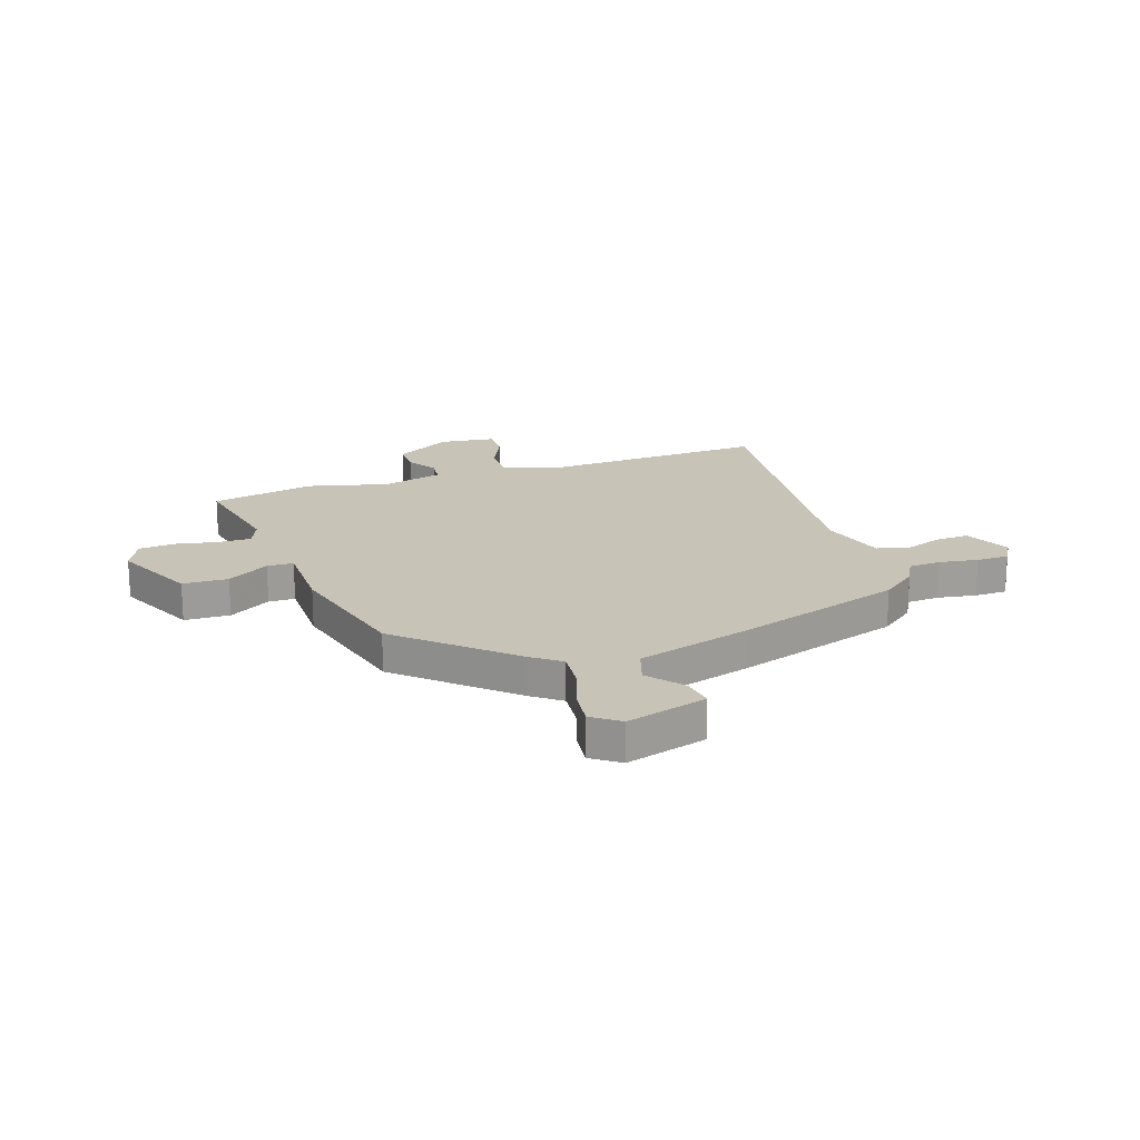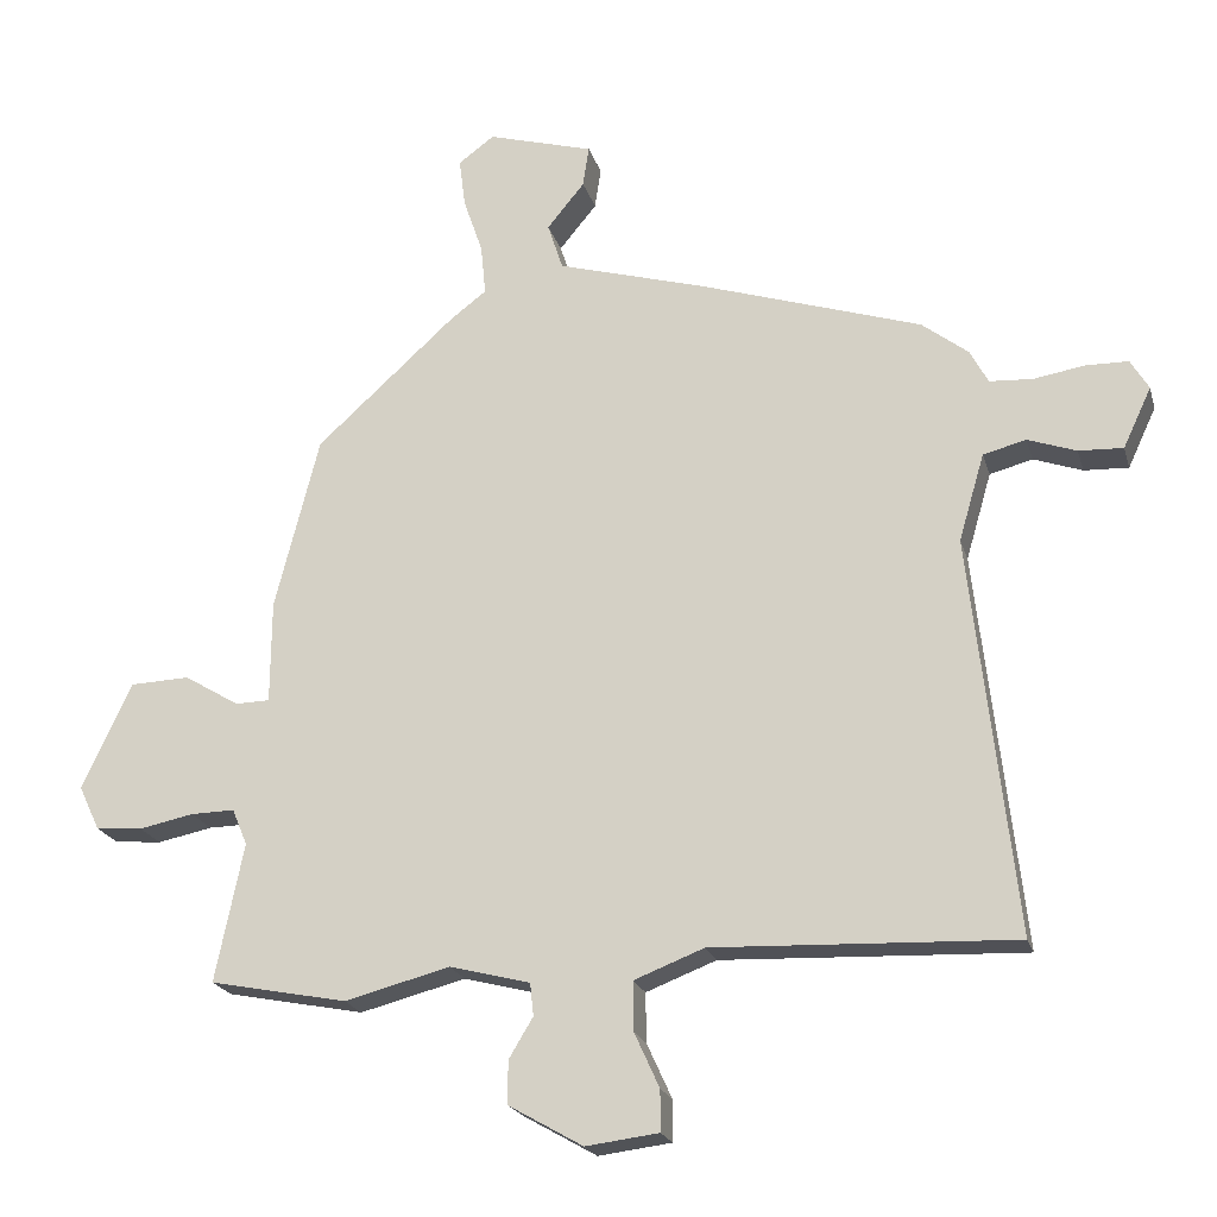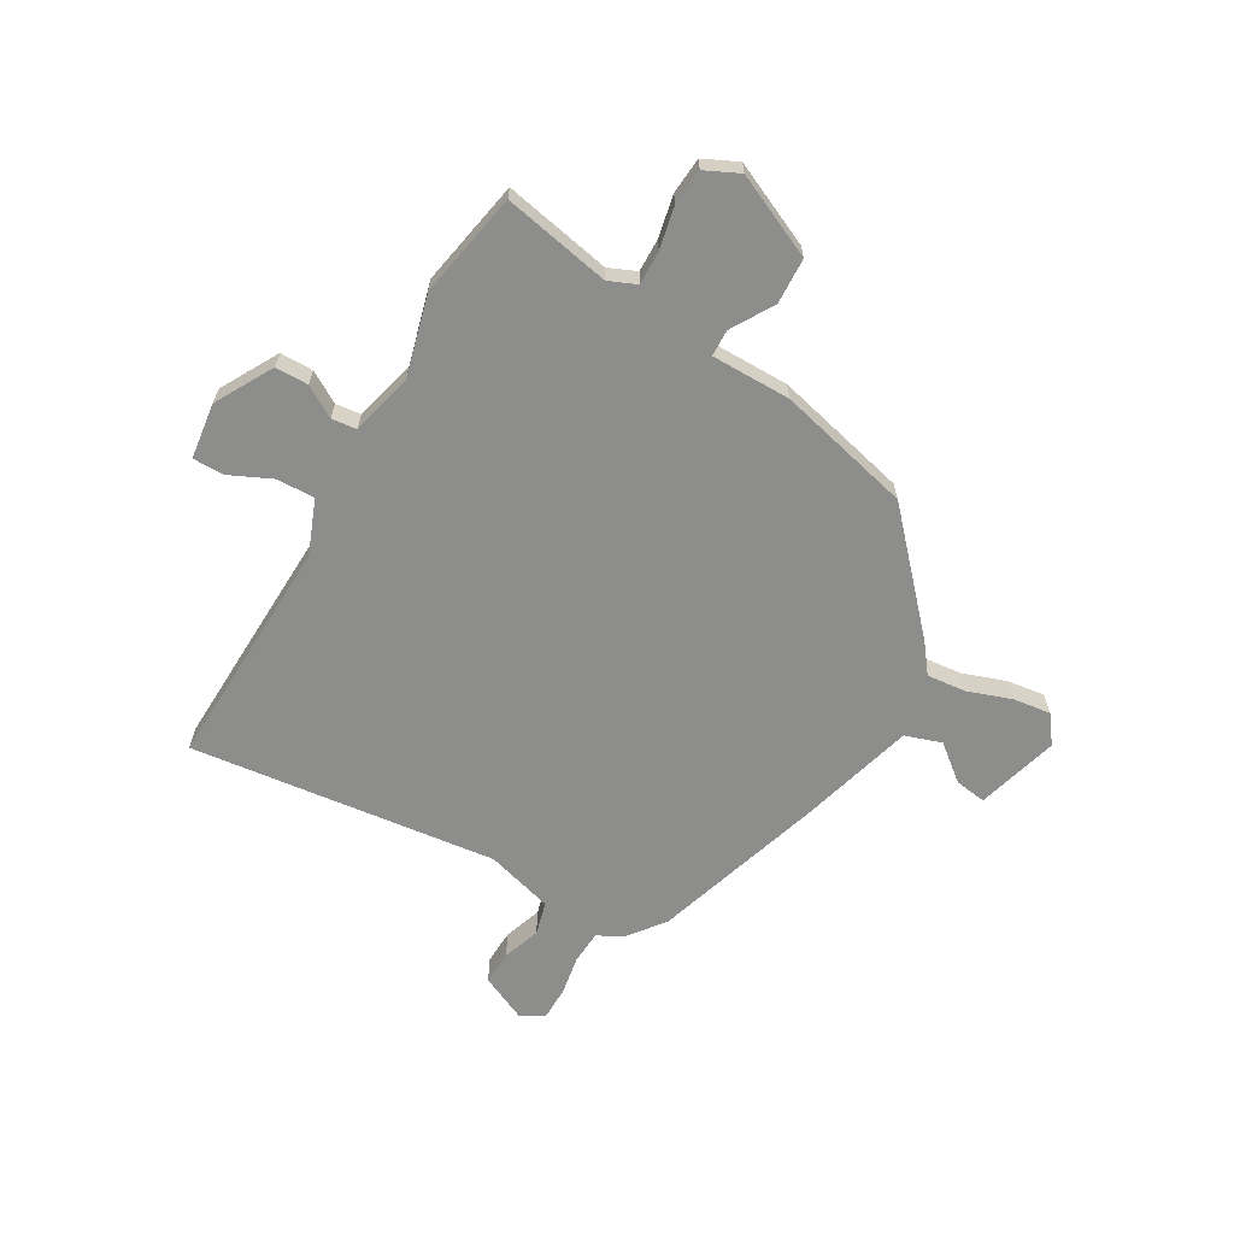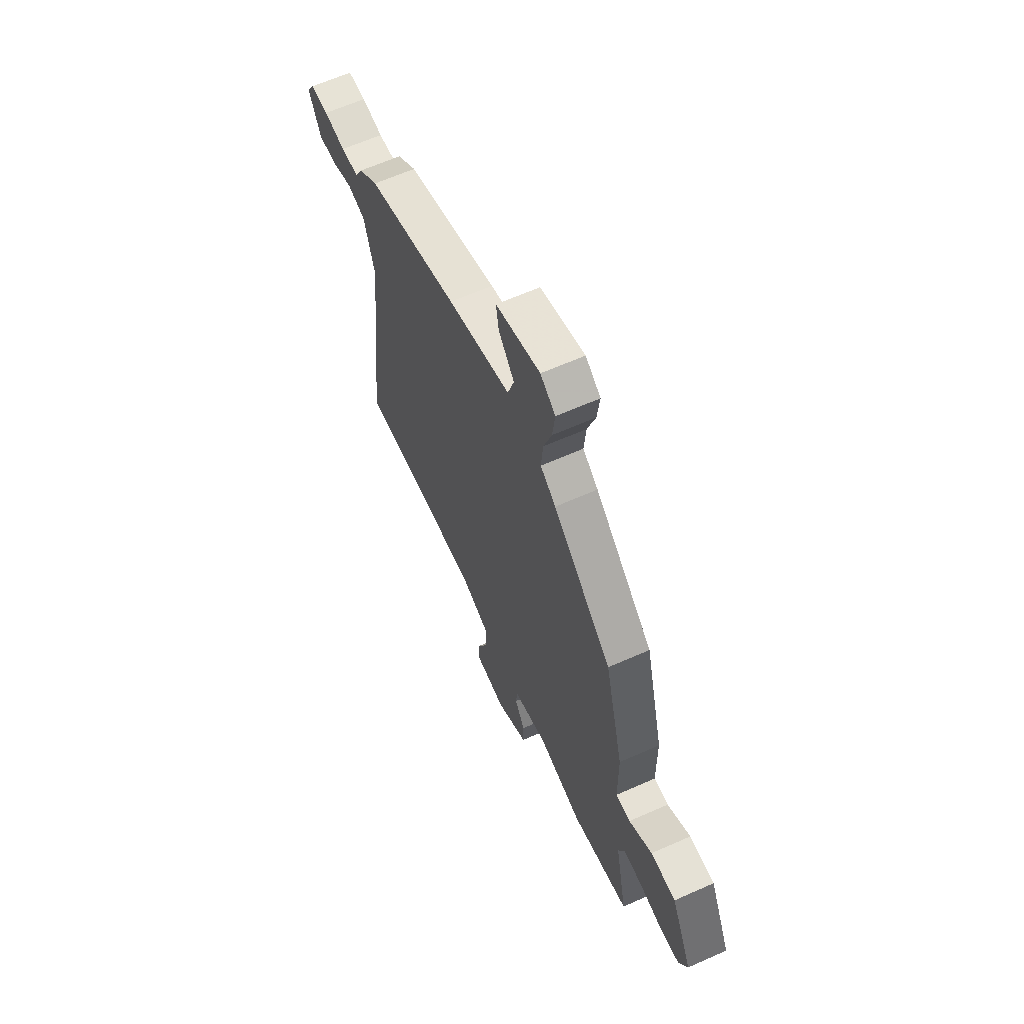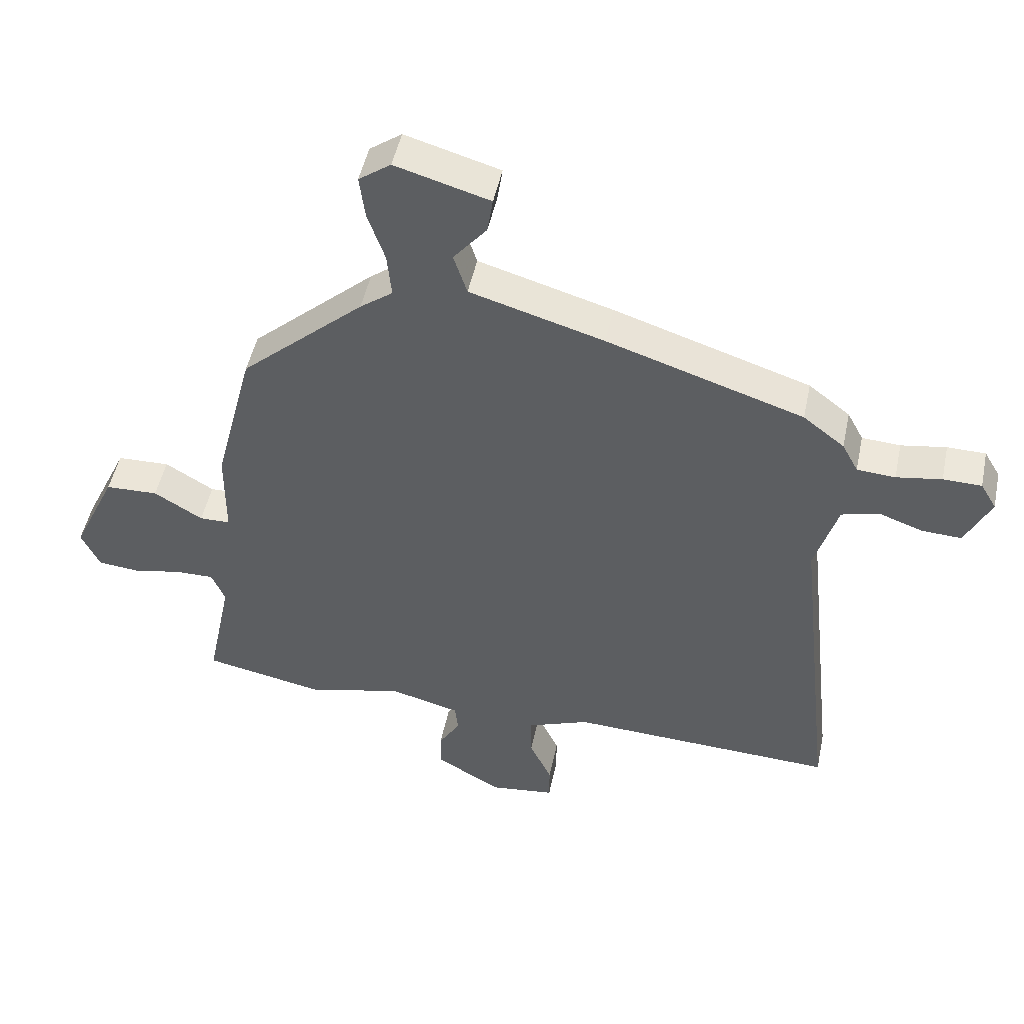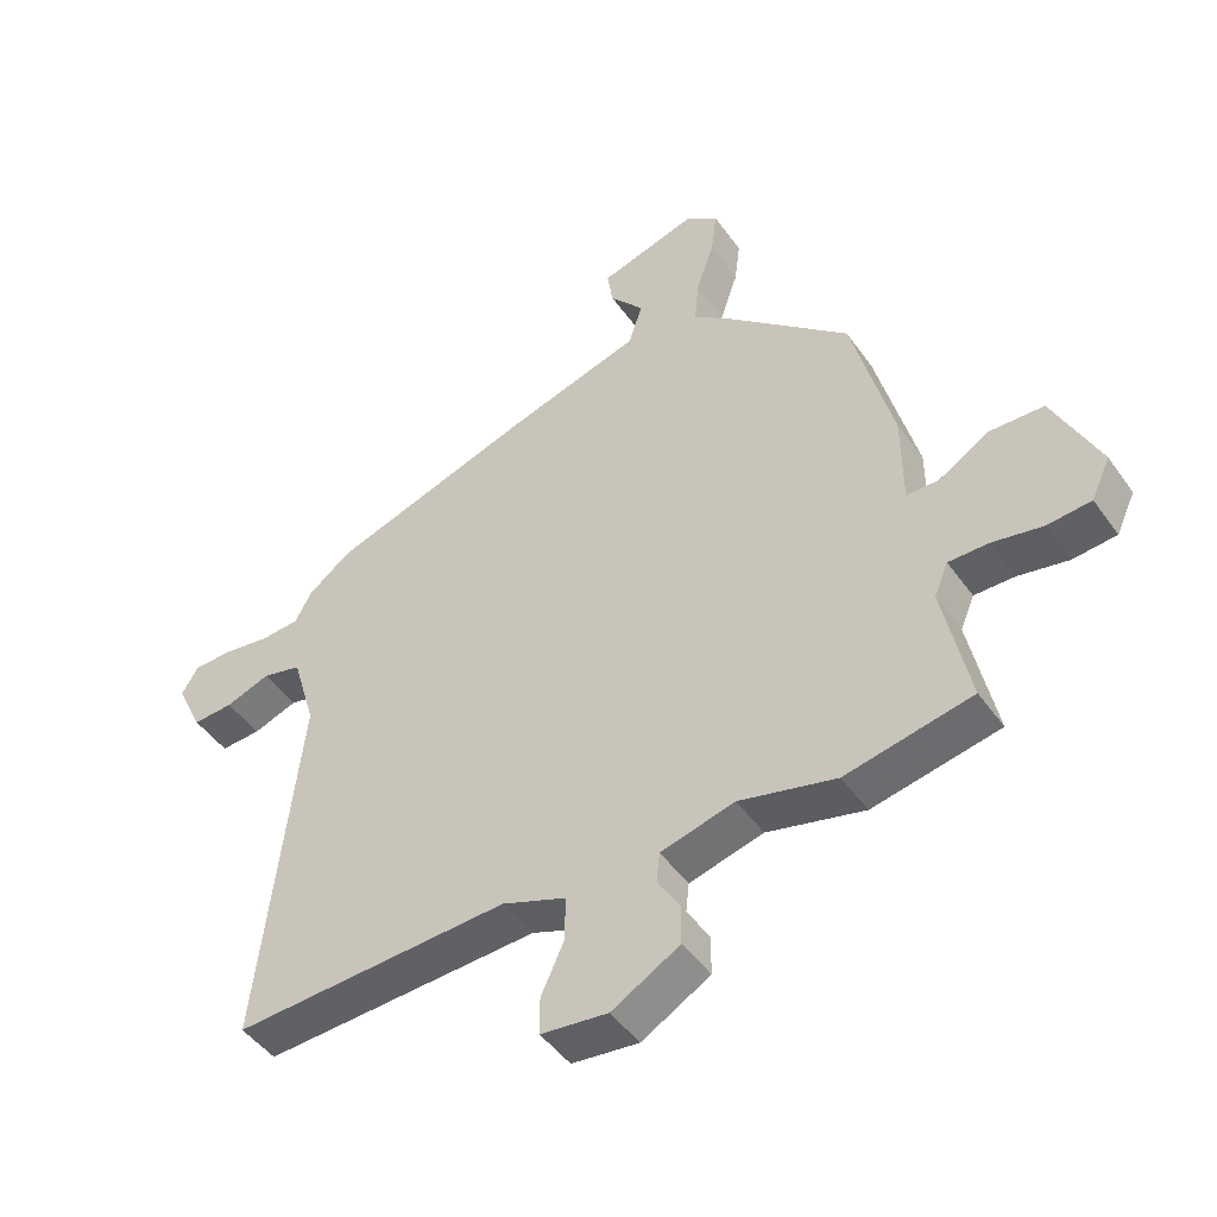
<metadata>
{"format":"obj","ext":"obj","renderer":"f3d","projection":"perspective","resolution":1024,"background":"white","views":[{"elev":19.6,"azim":-18.8,"up":"+Y"},{"elev":-21.1,"azim":14.8,"up":"+Z"},{"elev":-64.5,"azim":-119.6,"up":"+Y"},{"elev":63.4,"azim":-114.2,"up":"+Z"},{"elev":49.1,"azim":11.8,"up":"+Z"},{"elev":-47.1,"azim":-146.5,"up":"+Z"}]}
</metadata>
<code>
v 0.469 0.07 0.412
v 0.536 0.07 0.36
v 0.562 0.07 0.311
v 0.624 0.07 0.307
v 0.697 0.07 0.319
v 0.759 0.07 0.318
v 0.785 0.07 0.274
v 0.744 0.07 0.187
v 0.68 0.07 0.19
v 0.61 0.07 0.215
v 0.548 0.07 0.199
v 0.511 0.07 0.073
v 0.575 0.07 -0.501
v 0.141 0.07 -0.483
v 0.04 0.07 -0.522
v 0.041 0.07 -0.593
v 0.077 0.07 -0.672
v 0.077 0.07 -0.731
v -0.028 0.07 -0.744
v -0.135 0.07 -0.683
v -0.135 0.07 -0.621
v -0.1 0.07 -0.563
v -0.105 0.07 -0.516
v -0.221 0.07 -0.486
v -0.373 0.07 -0.525
v -0.571 0.07 -0.486
v -0.53 0.07 -0.286
v -0.552 0.07 -0.234
v -0.615 0.07 -0.235
v -0.694 0.07 -0.251
v -0.762 0.07 -0.245
v -0.792 0.07 -0.181
v -0.72 0.07 -0.027
v -0.634 0.07 -0.024
v -0.555 0.07 -0.072
v -0.505 0.07 -0.071
v -0.504 0.07 0.078
v -0.44 0.07 0.329
v -0.239 0.07 0.511
v -0.186 0.07 0.551
v -0.193 0.07 0.624
v -0.221 0.07 0.706
v -0.23 0.07 0.777
v -0.178 0.07 0.815
v -0.025 0.07 0.771
v -0.034 0.07 0.712
v -0.088 0.07 0.646
v -0.066 0.07 0.578
v 0.151 0.07 0.515
v 0.469 0 0.412
v 0.536 0 0.36
v 0.562 0 0.311
v 0.624 0 0.307
v 0.697 0 0.319
v 0.759 0 0.318
v 0.785 0 0.274
v 0.744 0 0.187
v 0.68 0 0.19
v 0.61 0 0.215
v 0.548 0 0.199
v 0.511 0 0.073
v 0.575 0 -0.501
v 0.141 0 -0.483
v 0.04 0 -0.522
v 0.041 0 -0.593
v 0.077 0 -0.672
v 0.077 0 -0.731
v -0.028 0 -0.744
v -0.135 0 -0.683
v -0.135 0 -0.621
v -0.1 0 -0.563
v -0.105 0 -0.516
v -0.221 0 -0.486
v -0.373 0 -0.525
v -0.571 0 -0.486
v -0.53 0 -0.286
v -0.552 0 -0.234
v -0.615 0 -0.235
v -0.694 0 -0.251
v -0.762 0 -0.245
v -0.792 0 -0.181
v -0.72 0 -0.027
v -0.634 0 -0.024
v -0.555 0 -0.072
v -0.505 0 -0.071
v -0.504 0 0.078
v -0.44 0 0.329
v -0.239 0 0.511
v -0.186 0 0.551
v -0.193 0 0.624
v -0.221 0 0.706
v -0.23 0 0.777
v -0.178 0 0.815
v -0.025 0 0.771
v -0.034 0 0.712
v -0.088 0 0.646
v -0.066 0 0.578
v 0.151 0 0.515
f 48 49 1 2
f 44 45 46 47
f 44 47 48
f 41 42 43 44
f 40 41 44 48
f 36 37 38 39
f 36 39 40 48
f 32 33 34 35
f 32 35 36
f 29 30 31 32
f 28 29 32 36
f 27 28 36 48
f 24 25 26 27
f 23 24 27 48
f 19 20 21 22
f 16 17 18 19
f 15 16 19 22
f 14 15 22 23
f 12 13 14
f 11 12 14 23
f 7 8 9 10
f 7 10 11
f 4 5 6 7
f 3 4 7 11
f 11 23 48
f 2 3 11 48
f 51 50 98 97
f 96 95 94 93
f 97 96 93
f 93 92 91 90
f 97 93 90 89
f 88 87 86 85
f 97 89 88 85
f 84 83 82 81
f 85 84 81
f 81 80 79 78
f 85 81 78 77
f 97 85 77 76
f 76 75 74 73
f 97 76 73 72
f 71 70 69 68
f 68 67 66 65
f 71 68 65 64
f 72 71 64 63
f 63 62 61
f 72 63 61 60
f 59 58 57 56
f 60 59 56
f 56 55 54 53
f 60 56 53 52
f 97 72 60
f 97 60 52 51
f 1 50 51 2
f 2 51 52 3
f 3 52 53 4
f 4 53 54 5
f 5 54 55 6
f 6 55 56 7
f 7 56 57 8
f 8 57 58 9
f 9 58 59 10
f 10 59 60 11
f 11 60 61 12
f 12 61 62 13
f 13 62 63 14
f 14 63 64 15
f 15 64 65 16
f 16 65 66 17
f 17 66 67 18
f 18 67 68 19
f 19 68 69 20
f 20 69 70 21
f 21 70 71 22
f 22 71 72 23
f 23 72 73 24
f 24 73 74 25
f 25 74 75 26
f 26 75 76 27
f 27 76 77 28
f 28 77 78 29
f 29 78 79 30
f 30 79 80 31
f 31 80 81 32
f 32 81 82 33
f 33 82 83 34
f 34 83 84 35
f 35 84 85 36
f 36 85 86 37
f 37 86 87 38
f 38 87 88 39
f 39 88 89 40
f 40 89 90 41
f 41 90 91 42
f 42 91 92 43
f 43 92 93 44
f 44 93 94 45
f 45 94 95 46
f 46 95 96 47
f 47 96 97 48
f 48 97 98 49
f 49 98 50 1

</code>
